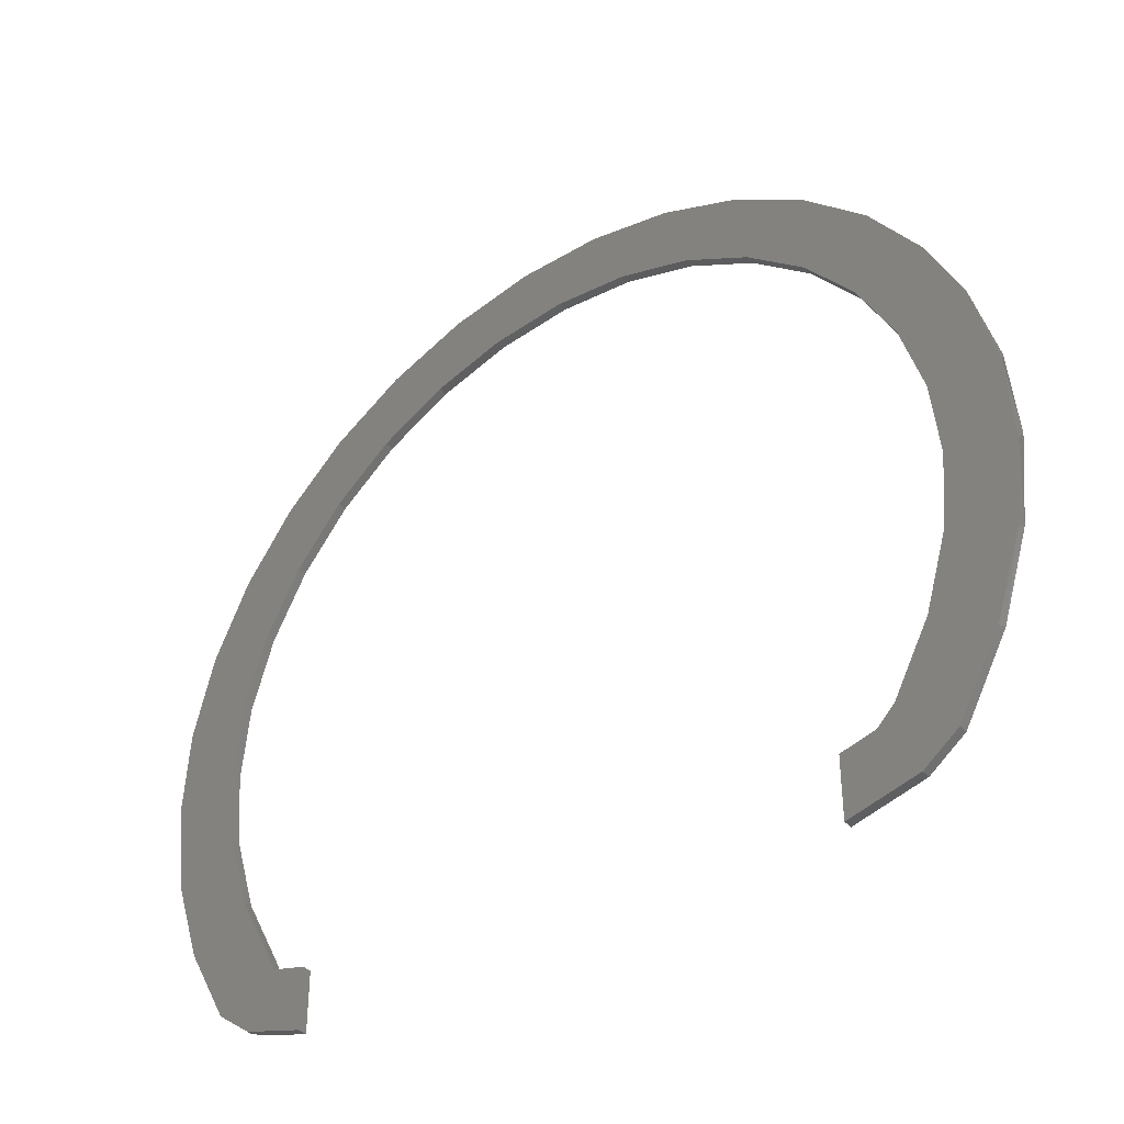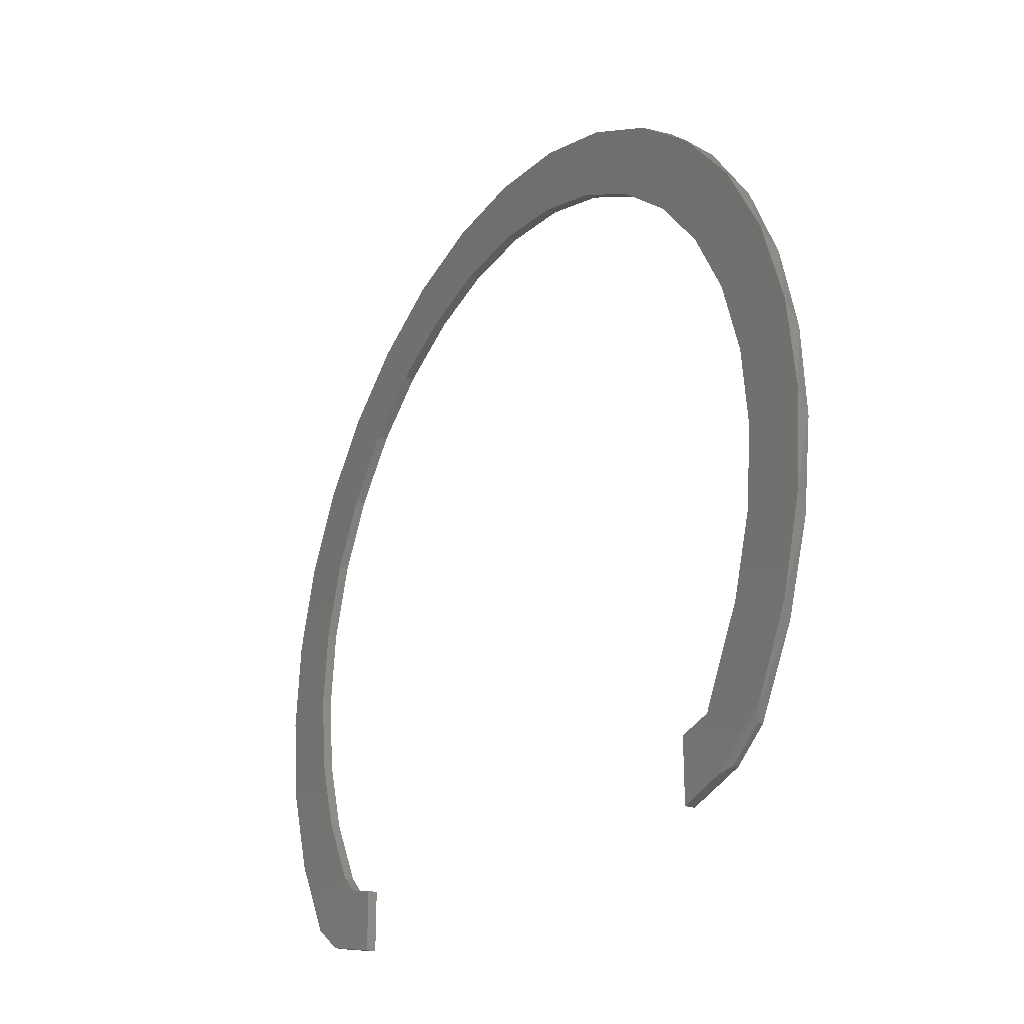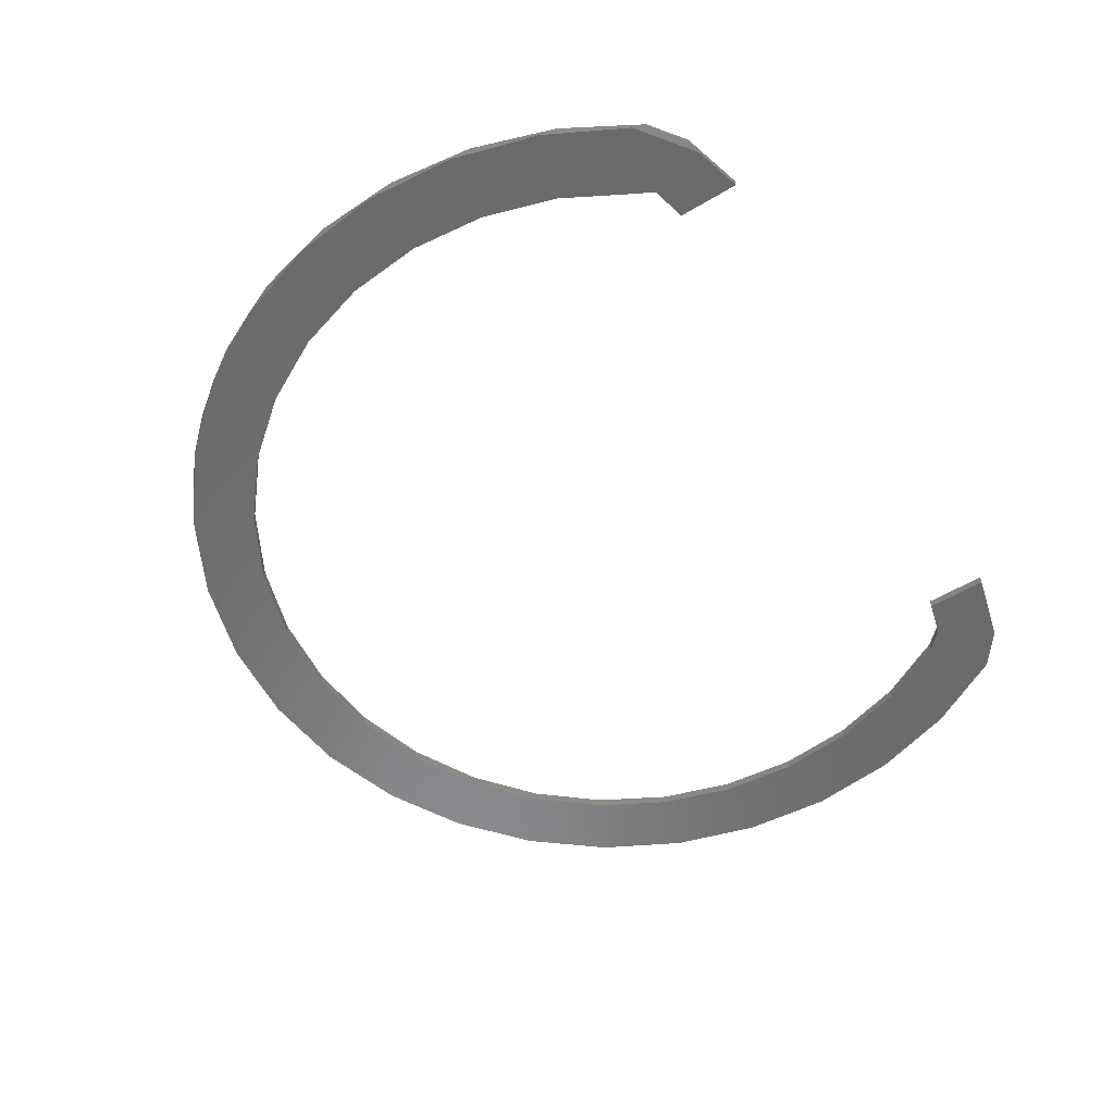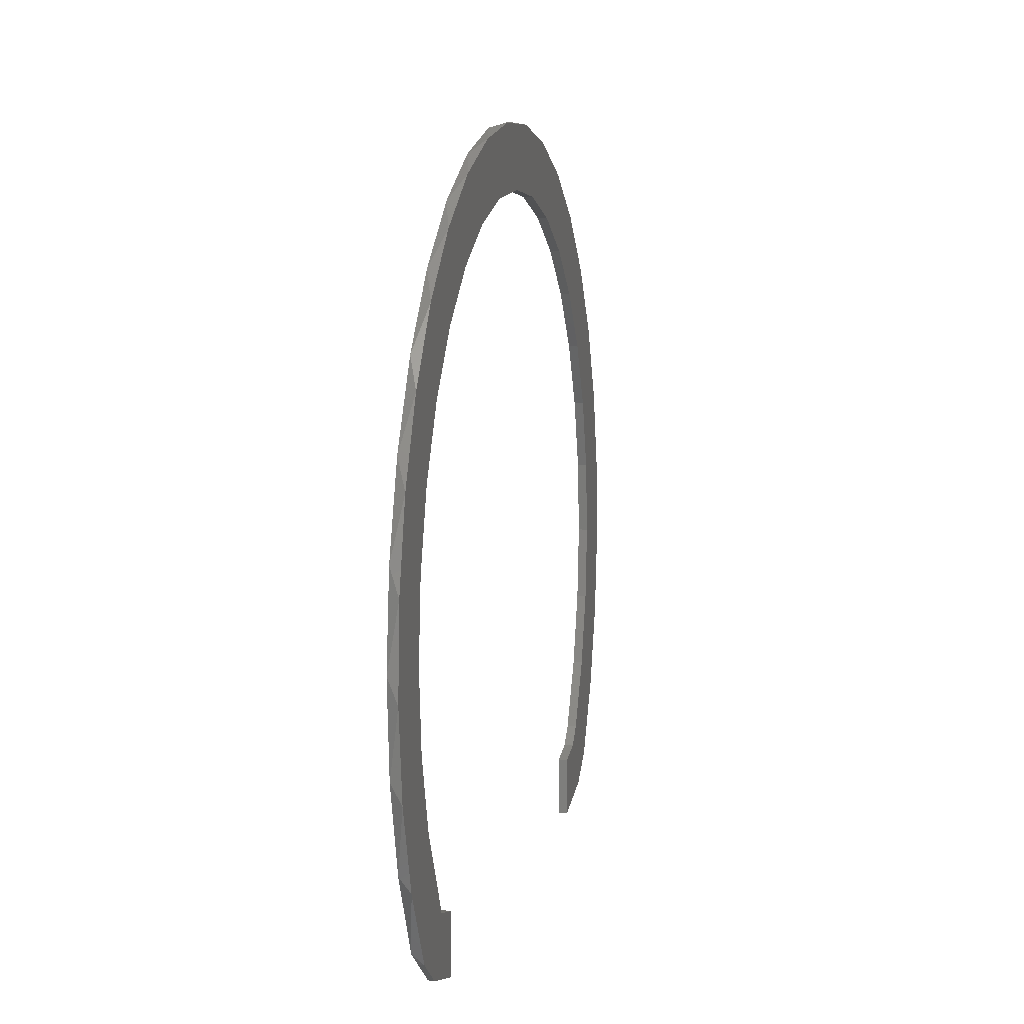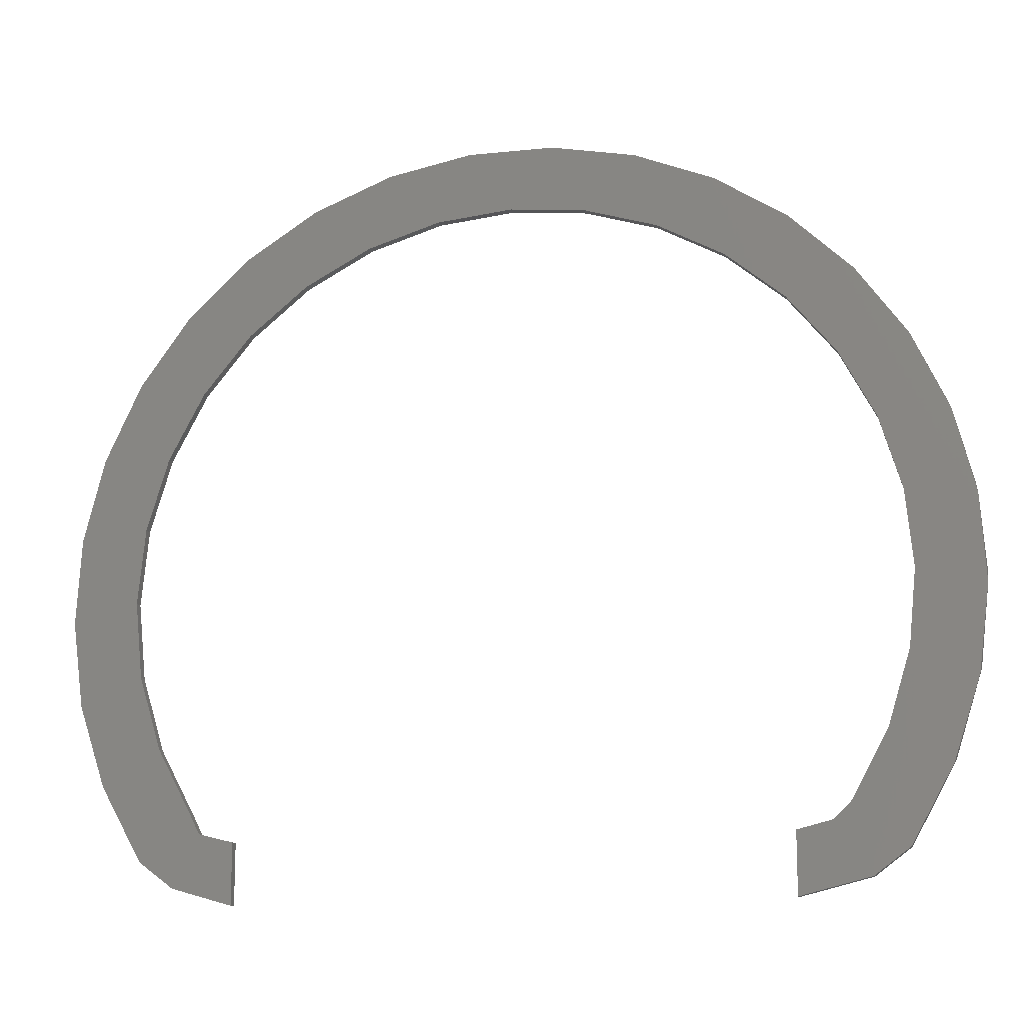
<metadata>
{"format":"stl","ext":"stl","renderer":"f3d","projection":"perspective","resolution":1024,"background":"white","views":[{"elev":-37.9,"azim":37.3,"up":"+Y"},{"elev":-25.0,"azim":-121.5,"up":"+Y"},{"elev":-56.2,"azim":-58.1,"up":"+Z"},{"elev":8.2,"azim":-77.9,"up":"+Y"},{"elev":-13.4,"azim":13.4,"up":"+Y"}]}
</metadata>
<code>
# stl→obj: 111 verts, 218 faces
v -0.1233 0.634 0
v -0.405 0.6335 0
v 0.001645 0.6463 0
v -0.59 0.251 0
v -0.6866 0.3019 0
v -0.5308 0.3617 0
v 0.1266 0.634 0
v 0.2992 0.6917 0
v -0.2434 0.5975 0
v -0.3541 0.5384 0
v -0.5201 0.5422 0
v -0.4512 0.4587 0
v -0.6152 0.4302 0
v -0.5164 -0.3787 0
v -0.6301 -0.4024 0
v -0.5308 -0.3499 0
v -0.6969 -0.2716 0
v -0.59 -0.2392 0
v -0.737 -0.1303 0
v -0.6265 -0.1191 0
v -0.7487 0.01614 0
v -0.6388 0.005876 0
v -0.7317 0.162 0
v -0.6265 0.1308 0
v -0.4589 -0.3931 0
v -0.4589 -0.4938 0
v -0.5386 -0.4711 0
v 0.01331 0.7531 0
v 0.1593 0.7364 0
v -0.1331 0.741 0
v -0.2743 0.7006 0
v 0.5933 0.251 0
v 0.5341 0.3617 0
v 0.6989 0.2803 0
v 0.4545 0.4587 0
v 0.6314 0.4108 0
v 0.3574 0.5384 0
v 0.5399 0.5257 0
v 0.2467 0.5975 0
v 0.4277 0.6205 0
v 0.5053 -0.3787 0
v 0.5341 -0.3499 0
v 0.6205 -0.4219 0
v 0.5933 -0.2392 0
v 0.6913 -0.2932 0
v 0.6298 -0.1191 0
v 0.7358 -0.1532 0
v 0.6421 0.005876 0
v 0.7521 -0.007187 0
v 0.6298 0.1308 0
v 0.7396 0.1392 0
v 0.4478 -0.3931 0
v 0.5629 -0.465 0
v 0.4478 -0.4938 0
v -0.6172 -0.4219 0.01562
v -0.6172 -0.4219 0.007812
v -0.6859 -0.2981 0.01562
v -0.7302 -0.1637 0.01562
v -0.7484 -0.02333 0.01562
v -0.7399 0.118 0.01562
v -0.7051 0.2551 0.01562
v -0.6451 0.3833 0.01562
v -0.5622 0.498 0.01562
v -0.4591 0.5951 0.01562
v -0.3397 0.671 0.01562
v -0.2081 0.7232 0.01562
v -0.06912 0.7498 0.01562
v 0.07241 0.7498 0.01562
v 0.2114 0.7232 0.01562
v 0.343 0.671 0.01562
v 0.4624 0.5951 0.01562
v 0.5654 0.498 0.01562
v 0.6484 0.3833 0.01562
v 0.7084 0.2551 0.01562
v 0.7432 0.118 0.01562
v 0.7517 -0.02333 0.01562
v 0.7334 -0.1637 0.01562
v 0.6205 -0.4219 0.01562
v 0.6892 -0.2981 0.01562
v -0.4589 -0.4938 0.01562
v -0.5596 -0.465 0.01562
v -0.5596 -0.465 0.007812
v -0.3541 0.5384 0.01562
v -0.4512 0.4587 0.01562
v 0.001645 0.6463 0.01562
v 0.1266 0.634 0.01562
v -0.4589 -0.3931 0.01562
v -0.5164 -0.3787 0.01562
v -0.5308 -0.3499 0.01562
v -0.2434 0.5975 0.01562
v -0.1233 0.634 0.01562
v -0.5308 0.3617 0.01562
v -0.59 0.251 0.01562
v -0.6265 0.1308 0.01562
v -0.6388 0.005876 0.01562
v -0.6265 -0.1191 0.01562
v -0.59 -0.2392 0.01562
v 0.2467 0.5975 0.01562
v 0.3574 0.5384 0.01562
v 0.4545 0.4587 0.01562
v 0.5341 0.3617 0.01562
v 0.5933 0.251 0.01562
v 0.6298 0.1308 0.01562
v 0.6421 0.005876 0.01562
v 0.6298 -0.1191 0.01562
v 0.5933 -0.2392 0.01562
v 0.5341 -0.3499 0.01562
v 0.5053 -0.3787 0.01562
v 0.4478 -0.3931 0.01562
v 0.4478 -0.4938 0.01562
v 0.5629 -0.465 0.01562
f 1 2 3
f 4 5 6
f 7 3 8
f 1 9 2
f 2 9 10
f 2 10 11
f 11 10 12
f 11 12 13
f 13 12 6
f 13 6 5
f 14 15 16
f 16 15 17
f 16 17 18
f 18 17 19
f 18 19 20
f 20 19 21
f 20 21 22
f 22 21 23
f 22 23 24
f 24 23 5
f 24 5 4
f 14 25 15
f 15 25 26
f 15 26 27
f 28 29 30
f 30 29 8
f 30 8 31
f 31 8 3
f 31 3 2
f 32 33 34
f 34 33 35
f 34 35 36
f 36 35 37
f 36 37 38
f 38 37 39
f 38 39 40
f 40 39 7
f 40 7 8
f 41 42 43
f 43 42 44
f 43 44 45
f 45 44 46
f 45 46 47
f 47 46 48
f 47 48 49
f 49 48 50
f 49 50 51
f 51 50 32
f 51 32 34
f 41 43 52
f 52 43 53
f 52 53 54
f 55 15 56
f 55 57 15
f 15 57 17
f 17 57 58
f 17 58 19
f 19 58 59
f 19 59 21
f 21 59 60
f 21 60 23
f 23 60 61
f 23 61 5
f 5 61 62
f 5 62 13
f 13 62 63
f 13 63 11
f 11 63 64
f 11 64 2
f 2 64 65
f 2 65 31
f 65 66 31
f 30 31 66
f 66 67 30
f 28 30 67
f 67 68 28
f 29 28 68
f 68 69 29
f 8 29 69
f 69 70 8
f 40 8 70
f 70 71 40
f 38 40 71
f 71 72 38
f 36 38 72
f 72 73 36
f 34 36 73
f 73 74 34
f 51 34 74
f 74 75 51
f 49 51 75
f 75 76 49
f 47 49 76
f 76 77 47
f 45 47 77
f 78 43 79
f 79 43 45
f 79 45 77
f 26 80 27
f 27 80 81
f 27 81 82
f 55 56 81
f 81 56 82
f 56 15 82
f 82 15 27
f 83 63 84
f 70 85 86
f 55 81 80
f 55 80 87
f 55 87 88
f 55 88 89
f 55 89 57
f 63 83 64
f 64 83 90
f 64 90 65
f 65 90 91
f 65 91 85
f 84 63 92
f 92 63 62
f 92 62 93
f 93 62 61
f 93 61 94
f 94 61 60
f 94 60 95
f 95 60 59
f 95 59 96
f 96 59 58
f 96 58 97
f 97 58 57
f 97 57 89
f 68 67 69
f 69 67 66
f 69 66 70
f 70 66 65
f 70 65 85
f 70 86 71
f 71 86 98
f 71 98 72
f 72 98 99
f 72 99 100
f 72 100 73
f 73 100 101
f 73 101 74
f 74 101 102
f 74 102 75
f 75 102 103
f 75 103 76
f 76 103 104
f 76 104 77
f 77 104 105
f 77 105 79
f 79 105 106
f 79 106 107
f 79 107 78
f 78 107 108
f 78 108 109
f 110 111 109
f 109 111 78
f 111 53 78
f 78 53 43
f 110 54 111
f 111 54 53
f 109 52 110
f 110 52 54
f 108 41 109
f 109 41 52
f 107 42 108
f 108 42 41
f 3 91 1
f 1 91 90
f 1 90 9
f 9 90 83
f 9 83 10
f 10 83 84
f 10 84 12
f 12 84 92
f 12 92 6
f 6 92 93
f 6 93 4
f 4 93 94
f 4 94 24
f 24 94 95
f 24 95 22
f 22 95 96
f 22 96 20
f 20 96 97
f 20 97 18
f 18 97 89
f 18 89 16
f 91 3 85
f 85 3 7
f 85 7 86
f 86 7 39
f 86 39 98
f 98 39 37
f 98 37 99
f 99 37 35
f 99 35 100
f 100 35 33
f 100 33 101
f 101 33 32
f 101 32 102
f 102 32 50
f 102 50 103
f 103 50 48
f 103 48 104
f 104 48 46
f 104 46 105
f 105 46 44
f 105 44 106
f 106 44 42
f 106 42 107
f 88 14 89
f 89 14 16
f 87 25 88
f 88 25 14
f 80 26 87
f 87 26 25

</code>
